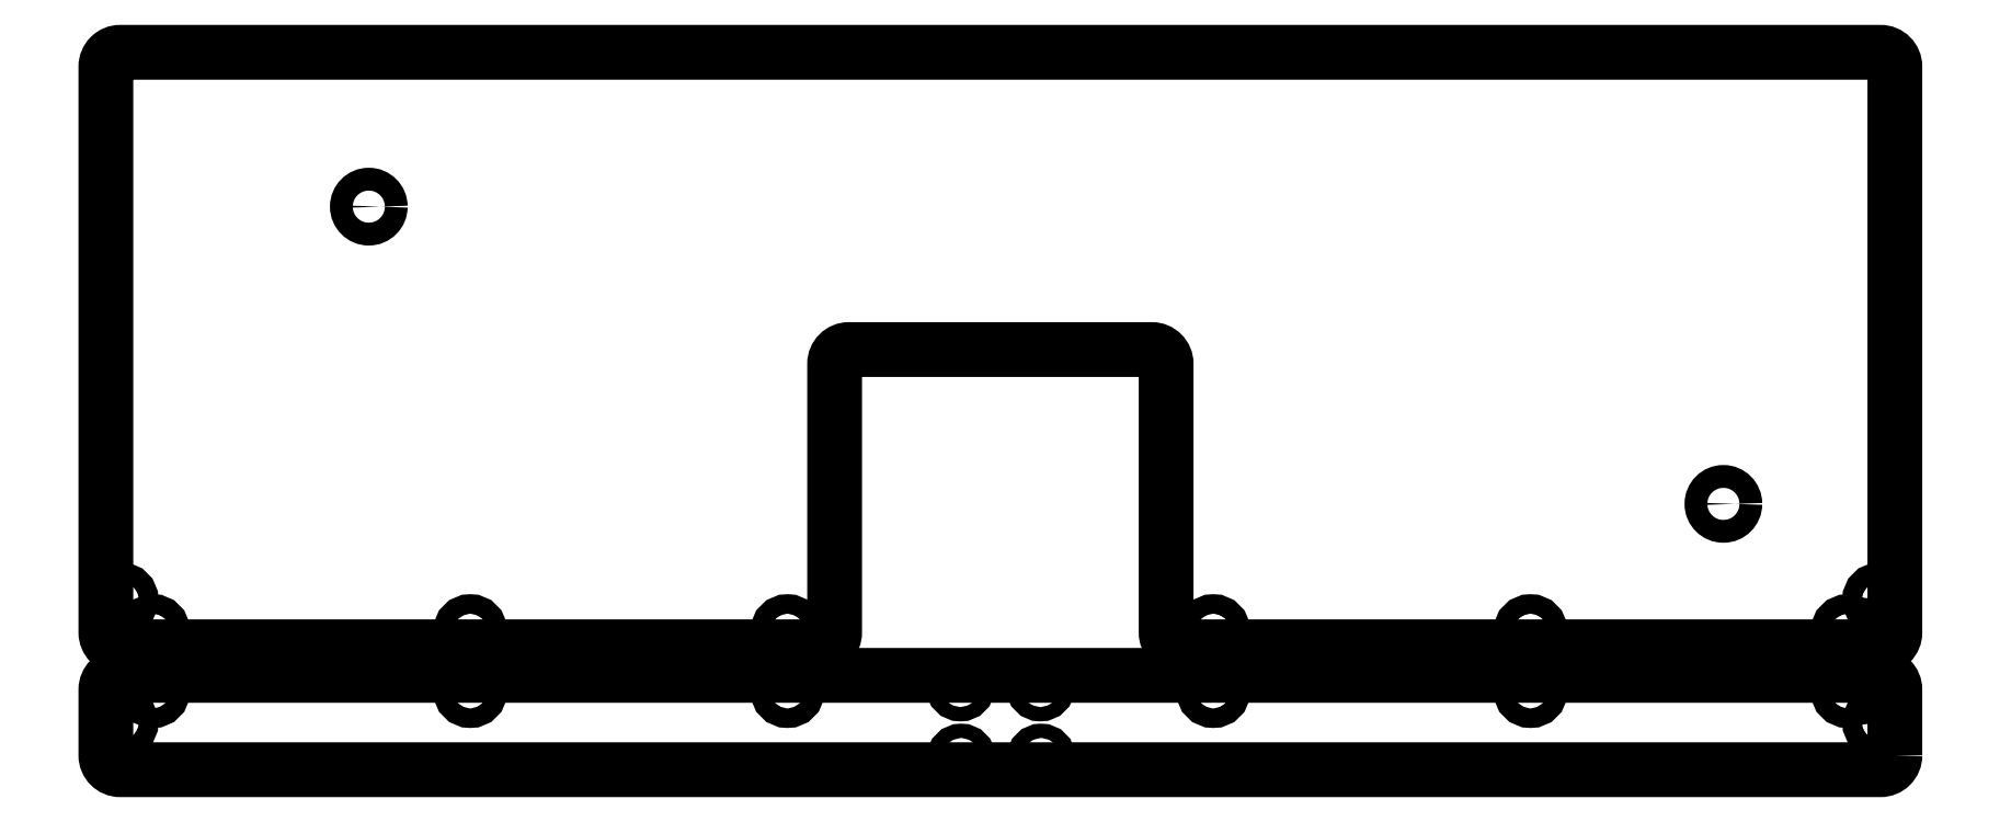
<metadata>
{"format":"dxf","ext":"dxf","renderer":"ezdxf+matplotlib","layout":"modelspace","background":"white","min_lineweight":24,"dpi":150}
</metadata>
<code>
0
SECTION
2
ENTITIES
0
CIRCLE
8
0
10
163.5
20
14.5
30
0
40
1.25
210
0
220
0
230
1
0
LWPOLYLINE
8
0
90
8
70
1
43
0
10
313
20
2.5
10
313
20
14
42
0.4142
10
310.5
20
16.5
10
2.5
20
16.5
42
0.4142
10
0
20
14
10
0
20
2.5
42
0.4142
10
2.5
20
2.053e-47
10
310.5
20
0
42
0.4142
0
CIRCLE
8
0
10
249.2
20
13.8
30
0
40
1.7
210
0
220
0
230
1
0
CIRCLE
8
0
10
63.75
20
13.8
30
0
40
1.7
210
0
220
0
230
1
0
CIRCLE
8
0
10
304.8
20
13.8
30
0
40
1.7
210
0
220
0
230
1
0
CIRCLE
8
0
10
163.6
20
2.001
30
0
40
1.25
210
0
220
0
230
1
0
CIRCLE
8
0
10
310.3
20
8.25
30
0
40
1.7
210
0
220
0
230
1
0
CIRCLE
8
0
10
149.5
20
14.5
30
0
40
1.25
210
0
220
0
230
1
0
CIRCLE
8
0
10
119.2
20
13.8
30
0
40
1.7
210
0
220
0
230
1
0
CIRCLE
8
0
10
149.6
20
2.001
30
0
40
1.25
210
0
220
0
230
1
0
CIRCLE
8
0
10
8.25
20
13.8
30
0
40
1.7
210
0
220
0
230
1
0
CIRCLE
8
0
10
2.7
20
8.25
30
0
40
1.7
210
0
220
0
230
1
0
CIRCLE
8
0
10
193.8
20
13.8
30
0
40
1.7
210
0
220
0
230
1
0
LWPOLYLINE
8
0
90
16
70
1
43
0
10
125
20
21.5
42
0.4142
10
127.5
20
24
10
127.5
20
71
42
-0.4142
10
130
20
73.5
10
183
20
73.5
42
-0.4142
10
185.5
20
71
10
185.5
20
24
42
0.4142
10
188
20
21.5
10
310.5
20
21.5
42
0.4142
10
313
20
24
10
313
20
123
42
0.4142
10
310.5
20
125.5
10
2.5
20
125.5
42
0.4142
10
0
20
123
10
0
20
24
42
0.4142
10
2.5
20
21.5
0
CIRCLE
8
0
10
63.75
20
24.2
30
2.72e-16
40
1.7
210
0
220
0
230
1
0
CIRCLE
8
0
10
283
20
46.5
30
0
40
2
210
0
220
0
230
1
0
CIRCLE
8
0
10
2.7
20
29.75
30
0
40
1.7
210
0
220
0
230
1
0
CIRCLE
8
0
10
249.2
20
24.2
30
2.72e-16
40
1.7
210
0
220
0
230
1
0
CIRCLE
8
0
10
119.3
20
24.2
30
1.11e-15
40
1.7
210
0
220
0
230
1
0
CIRCLE
8
0
10
193.7
20
24.2
30
1.11e-15
40
1.7
210
0
220
0
230
1
0
CIRCLE
8
0
10
46
20
98.5
30
0
40
2
210
0
220
0
230
1
0
CIRCLE
8
0
10
8.25
20
24.2
30
1.11e-15
40
1.7
210
0
220
0
230
1
0
CIRCLE
8
0
10
304.8
20
24.2
30
1.11e-15
40
1.7
210
0
220
0
230
1
0
CIRCLE
8
0
10
310.3
20
29.75
30
0
40
1.7
210
0
220
0
230
1
0
ENDSEC
0
EOF

</code>
